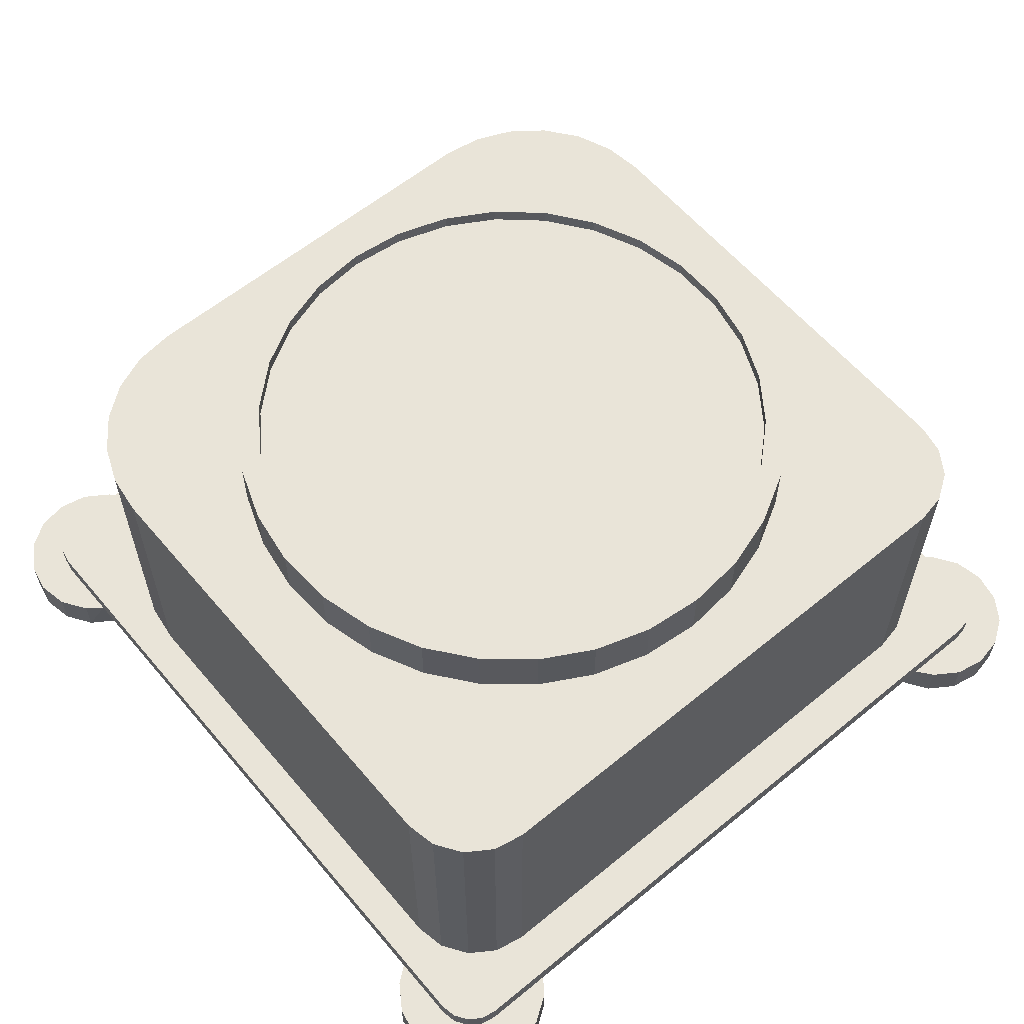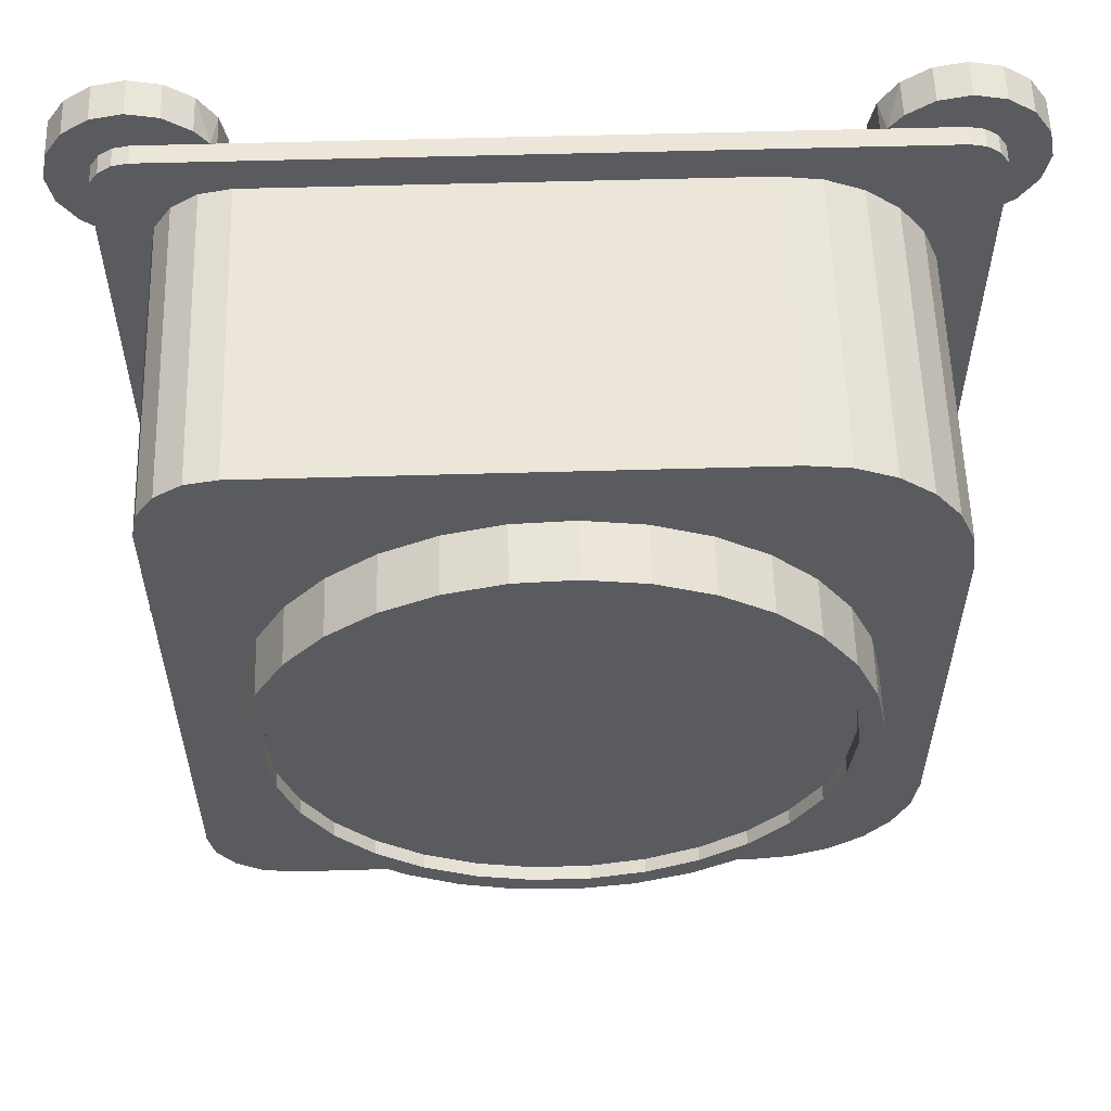
<metadata>
{"format":"obj","ext":"obj","renderer":"f3d","projection":"perspective","resolution":1024,"background":"white","views":[{"elev":60.1,"azim":-130.0,"up":"+Z"},{"elev":57.5,"azim":-1.7,"up":"+Y"}]}
</metadata>
<code>
o obj1
v 0.0887 -0.0492 0.0145
v 0.1 -0.09 0.0145
v 0.1 0.09 0.0145
v -0.07635 0.08948 0.0145
v -0.09 0.1 0.0145
v -0.08284 0.08514 0.0145
v -0.09383 0.09924 0.0145
v 0.08341 0.07125 0.0145
v 0.08735 0.06172 0.0145
v 0.0887 0.0515 0.0145
v -0.09 -0.1 0.0145
v -0.07635 -0.08718 0.0145
v -0.09383 -0.09924 0.0145
v -0.08284 -0.08284 0.0145
v -0.1 -0.09 0.0145
v -0.09924 -0.09383 0.0145
v -0.09707 -0.09707 0.0145
v -0.08718 -0.07635 0.0145
v -0.0887 -0.0687 0.0145
v -0.1 0.09 0.0145
v 0.09 0.1 0.0145
v 0.06895 0.08571 0.0145
v 0.09383 0.09924 0.0145
v 0.07713 0.07943 0.0145
v 0.09707 0.09707 0.0145
v -0.09707 0.09707 0.0145
v -0.09924 0.09383 0.0145
v -0.08718 0.07865 0.0145
v -0.0887 0.071 0.0145
v -0.0687 0.091 0.0145
v 0.0492 0.091 0.0145
v 0.05942 0.08965 0.0145
v 0.08735 -0.05942 0.0145
v 0.08341 -0.06895 0.0145
v 0.09924 -0.09383 0.0145
v 0.07713 -0.07713 0.0145
v 0.09707 -0.09707 0.0145
v 0.06895 -0.08341 0.0145
v 0.09 -0.1 0.0145
v 0.09383 -0.09924 0.0145
v 0.09924 0.09383 0.0145
v 0.05942 -0.08735 0.0145
v 0.0492 -0.0887 0.0145
v -0.0687 -0.0887 0.0145
v -0.1 -0.09 0.0095
v -0.09924 -0.09383 0.0095
v -0.09707 -0.09707 0.0095
v -0.09383 -0.09924 0.0095
v -0.09 -0.1 0.0095
v -0.07268 -0.1 0.0095
v 0.07268 -0.1 0.0095
v 0.09 -0.1 0.0095
v 0.09383 -0.09924 0.0095
v 0.09707 -0.09707 0.0095
v 0.09924 -0.09383 0.0095
v 0.1 -0.09 0.0095
v 0.1 0.07268 0.0095
v 0.1 0.09 0.0095
v 0.1 -0.07268 0.0095
v 0.09924 0.09383 0.0095
v 0.09707 0.09707 0.0095
v 0.09383 0.09924 0.0095
v 0.09 0.1 0.0095
v -0.07268 0.1 0.0095
v -0.09 0.1 0.0095
v 0.07268 0.1 0.0095
v -0.09383 0.09924 0.0095
v -0.09707 0.09707 0.0095
v -0.09924 0.09383 0.0095
v -0.1 0.09 0.0095
v -0.1 0.07268 0.0095
v -0.1 -0.07268 0.0095
v -0.08235 0.07152 0.0095
v 0.07152 0.08235 0.0095
v -0.09 0.07 0.0095
v 0.07586 0.07586 0.0095
v -0.07152 -0.09765 0.0095
v -0.07586 -0.07586 0.0095
v 0.07586 -0.07586 0.0095
v 0.08235 0.07152 0.0095
v -0.09765 0.07152 0.0095
v -0.07586 0.07586 0.0095
v -0.07152 0.08235 0.0095
v 0.07 0.09 0.0095
v -0.07 0.09 0.0095
v 0.07152 0.09765 0.0095
v -0.07152 0.09765 0.0095
v 0.09765 0.07152 0.0095
v 0.09765 -0.07152 0.0095
v 0.09 0.07 0.0095
v 0.09 -0.07 0.0095
v 0.08235 -0.07152 0.0095
v -0.07152 -0.08235 0.0095
v 0.07152 -0.08235 0.0095
v -0.07 -0.09 0.0095
v 0.07 -0.09 0.0095
v 0.07152 -0.09765 0.0095
v -0.08235 -0.07152 0.0095
v -0.09 -0.07 0.0095
v -0.09765 -0.07152 0.0095
v -0.07586 0.1041 0.0095
v -0.08235 0.1085 0.0095
v -0.09 0.11 0.0095
v -0.09765 0.1085 0.0095
v -0.1041 0.1041 0.0095
v -0.1085 0.09765 0.0095
v -0.11 0.09 0.0095
v -0.1085 0.08235 0.0095
v -0.1041 0.07586 0.0095
v -0.1041 0.07586 0
v -0.1085 0.08235 0
v -0.11 0.09 0
v -0.1085 0.09765 0
v -0.1041 0.1041 0
v -0.09765 0.1085 0
v -0.09 0.11 0
v -0.08235 0.1085 0
v -0.07586 0.1041 0
v -0.07152 0.09765 0
v -0.07 0.09 0
v -0.07152 0.08235 0
v -0.07586 0.07586 0
v -0.08235 0.07152 0
v -0.09 0.07 0
v -0.09765 0.07152 0
v -0.09 0.09 0
v -0.1041 -0.07586 0.0095
v -0.1085 -0.08235 0.0095
v -0.11 -0.09 0.0095
v -0.1085 -0.09765 0.0095
v -0.1041 -0.1041 0.0095
v -0.09765 -0.1085 0.0095
v -0.09 -0.11 0.0095
v -0.08235 -0.1085 0.0095
v -0.07586 -0.1041 0.0095
v -0.07586 -0.1041 0
v -0.08235 -0.1085 0
v -0.09 -0.11 0
v -0.09765 -0.1085 0
v -0.1041 -0.1041 0
v -0.1085 -0.09765 0
v -0.11 -0.09 0
v -0.1085 -0.08235 0
v -0.1041 -0.07586 0
v -0.09765 -0.07152 0
v -0.09 -0.07 0
v -0.08235 -0.07152 0
v -0.07586 -0.07586 0
v -0.07152 -0.08235 0
v -0.07 -0.09 0
v -0.07152 -0.09765 0
v -0.09 -0.09 0
v 0.07586 -0.1041 0.0095
v 0.08235 -0.1085 0.0095
v 0.09 -0.11 0.0095
v 0.1041 -0.07586 0.0095
v 0.1085 -0.08235 0.0095
v 0.09765 -0.1085 0.0095
v 0.1041 -0.1041 0.0095
v 0.1085 -0.09765 0.0095
v 0.11 -0.09 0.0095
v 0.07152 -0.09765 0
v 0.07 -0.09 0
v 0.07152 -0.08235 0
v 0.07586 -0.07586 0
v 0.08235 -0.07152 0
v 0.09 -0.07 0
v 0.09765 -0.07152 0
v 0.1041 -0.07586 0
v 0.1085 -0.08235 0
v 0.11 -0.09 0
v 0.1085 -0.09765 0
v 0.1041 -0.1041 0
v 0.09765 -0.1085 0
v 0.09 -0.11 0
v 0.08235 -0.1085 0
v 0.07586 -0.1041 0
v 0.09 -0.09 0
v 0.1041 0.07586 0.0095
v 0.1085 0.08235 0.0095
v 0.11 0.09 0.0095
v 0.07586 0.1041 0.0095
v 0.08235 0.1085 0.0095
v 0.1085 0.09765 0.0095
v 0.1041 0.1041 0.0095
v 0.09765 0.1085 0.0095
v 0.09 0.11 0.0095
v 0.09765 0.07152 0
v 0.09 0.07 0
v 0.08235 0.07152 0
v 0.07586 0.07586 0
v 0.07152 0.08235 0
v 0.07 0.09 0
v 0.07152 0.09765 0
v 0.07586 0.1041 0
v 0.08235 0.1085 0
v 0.09 0.11 0
v 0.09765 0.1085 0
v 0.1041 0.1041 0
v 0.1085 0.09765 0
v 0.11 0.09 0
v 0.1085 0.08235 0
v 0.1041 0.07586 0
v 0.09 0.09 0
v -0.0887 -0.0687 0.0905
v -0.08718 -0.07635 0.0905
v -0.08284 -0.08284 0.0905
v -0.07635 -0.08718 0.0905
v -0.0687 -0.0887 0.0905
v 0.0492 -0.0887 0.0905
v 0.05942 -0.08735 0.0905
v 0.06895 -0.08341 0.0905
v 0.07713 -0.07713 0.0905
v 0.08341 -0.06895 0.0905
v 0.08735 -0.05942 0.0905
v 0.0887 -0.0492 0.0905
v 0.0887 0.0515 0.0905
v 0.08735 0.06172 0.0905
v 0.08341 0.07125 0.0905
v 0.07713 0.07943 0.0905
v 0.06895 0.08571 0.0905
v 0.05942 0.08965 0.0905
v 0.0492 0.091 0.0905
v -0.0687 0.091 0.0905
v -0.07635 0.08948 0.0905
v -0.08284 0.08514 0.0905
v -0.08718 0.07865 0.0905
v -0.0887 0.071 0.0905
v 0.06965 0.02185 0.0905
v 0.06383 0.03543 0.0905
v 0.05539 0.04755 0.0905
v 0.07263 0.007385 0.0905
v 0.073 0 0.0905
v 0.07263 -0.007385 0.0905
v 0.003697 0.07291 0.0905
v -0.01105 0.07216 0.0905
v -0.02535 0.06846 0.0905
v 0.03215 -0.06554 0.0905
v 0.04468 -0.05773 0.0905
v -0.07151 0.01469 0.0905
v -0.073 0 0.0905
v -0.07151 -0.01469 0.0905
v -0.06708 -0.02879 0.0905
v 0.0183 0.07067 0.0905
v 0.03215 0.06554 0.0905
v 0.04468 0.05773 0.0905
v 0.05539 -0.04755 0.0905
v -0.01105 -0.07216 0.0905
v 0.003697 -0.07291 0.0905
v 0.0183 -0.07067 0.0905
v -0.05029 -0.05291 0.0905
v -0.05992 -0.0417 0.0905
v -0.05029 0.05291 0.0905
v -0.03861 0.06195 0.0905
v 0.06965 -0.02185 0.0905
v 0.06383 -0.03543 0.0905
v -0.02535 -0.06846 0.0905
v -0.03861 -0.06195 0.0905
v -0.06708 0.02879 0.0905
v -0.05992 0.0417 0.0905
v 0.07263 0.007385 0.105
v 0.073 0 0.105
v 0.073 0 0.0905
v 0.07263 -0.007385 0.105
v 0.06965 -0.02185 0.105
v 0.06383 -0.03543 0.105
v 0.05539 -0.04755 0.105
v 0.04468 -0.05773 0.105
v 0.03215 -0.06554 0.105
v 0.0183 -0.07067 0.105
v 0.003697 -0.07291 0.105
v -0.01105 -0.07216 0.105
v -0.02535 -0.06846 0.105
v -0.03861 -0.06195 0.105
v -0.05029 -0.05291 0.105
v -0.05992 -0.0417 0.105
v -0.06708 -0.02879 0.105
v -0.07151 -0.01469 0.105
v -0.073 0 0.105
v -0.07151 0.01469 0.105
v -0.06708 0.02879 0.105
v -0.05992 0.0417 0.105
v -0.05029 0.05291 0.105
v -0.03861 0.06195 0.105
v -0.02535 0.06846 0.105
v -0.01105 0.07216 0.105
v 0.003697 0.07291 0.105
v 0.0183 0.07067 0.105
v 0.03215 0.06554 0.105
v 0.04468 0.05773 0.105
v 0.05539 0.04755 0.105
v 0.06383 0.03543 0.105
v 0.06965 0.02185 0.105
v 0.073 0 0.105
v 0.0675 0 0.105
v 0.06602 0.01403 0.105
v 0.06166 0.02745 0.105
v 0.05461 0.03968 0.105
v 0.04517 0.05016 0.105
v 0.03375 0.05846 0.105
v 0.02086 0.0642 0.105
v 0.007056 0.06713 0.105
v -0.007056 0.06713 0.105
v -0.02086 0.0642 0.105
v -0.03375 0.05846 0.105
v -0.04517 0.05016 0.105
v -0.05461 0.03968 0.105
v -0.06166 0.02745 0.105
v -0.06602 0.01403 0.105
v -0.0675 0 0.105
v -0.06602 -0.01403 0.105
v -0.06166 -0.02745 0.105
v -0.05461 -0.03968 0.105
v -0.04517 -0.05016 0.105
v -0.03375 -0.05846 0.105
v -0.02086 -0.0642 0.105
v -0.007056 -0.06713 0.105
v 0.007056 -0.06713 0.105
v 0.02086 -0.0642 0.105
v 0.03375 -0.05846 0.105
v 0.04517 -0.05016 0.105
v 0.05461 -0.03968 0.105
v 0.06166 -0.02745 0.105
v 0.06602 -0.01403 0.105
v 0.0675 -0 0.1015
v 0.0675 -0 0.105
v 0.06602 0.01403 0.1015
v 0.06166 0.02745 0.1015
v 0.05461 0.03968 0.1015
v 0.04517 0.05016 0.1015
v 0.03375 0.05846 0.1015
v 0.02086 0.0642 0.1015
v 0.007056 0.06713 0.1015
v -0.007056 0.06713 0.1015
v -0.02086 0.0642 0.1015
v -0.03375 0.05846 0.1015
v -0.04517 0.05016 0.1015
v -0.05461 0.03968 0.1015
v -0.06166 0.02745 0.1015
v -0.06602 0.01403 0.1015
v -0.0675 0 0.1015
v -0.06602 -0.01403 0.1015
v -0.06166 -0.02745 0.1015
v -0.05461 -0.03968 0.1015
v -0.04517 -0.05016 0.1015
v -0.03375 -0.05846 0.1015
v -0.02086 -0.0642 0.1015
v -0.007056 -0.06713 0.1015
v 0.007056 -0.06713 0.1015
v 0.02086 -0.0642 0.1015
v 0.03375 -0.05846 0.1015
v 0.04517 -0.05016 0.1015
v 0.05461 -0.03968 0.1015
v 0.06166 -0.02745 0.1015
v 0.06602 -0.01403 0.1015
v 0 0 0.1015
f 1 2 3
f 4 5 6
f 6 5 7
f 8 9 3
f 3 9 10
f 3 10 1
f 11 12 13
f 13 12 14
f 15 16 14
f 14 16 17
f 14 17 13
f 14 18 15
f 15 18 19
f 15 19 20
f 21 22 23
f 23 22 24
f 23 24 25
f 7 26 6
f 6 26 27
f 6 27 28
f 28 27 20
f 28 20 29
f 29 20 19
f 4 30 5
f 5 30 31
f 5 31 21
f 21 31 32
f 21 32 22
f 1 33 2
f 2 33 34
f 2 34 35
f 35 34 36
f 35 36 37
f 38 39 36
f 36 39 40
f 36 40 37
f 8 3 24
f 24 3 41
f 24 41 25
f 38 42 39
f 39 42 43
f 39 43 11
f 11 43 44
f 11 44 12
f 15 45 46
f 15 46 16
f 16 46 47
f 16 47 17
f 17 47 48
f 17 48 13
f 13 48 49
f 13 49 11
f 49 50 11
f 11 50 51
f 11 51 39
f 39 51 52
f 39 52 53
f 39 53 40
f 40 53 54
f 40 54 37
f 37 54 55
f 37 55 35
f 35 55 56
f 35 56 2
f 57 58 3
f 57 3 59
f 59 3 2
f 59 2 56
f 3 58 60
f 3 60 41
f 41 60 61
f 41 61 25
f 25 61 62
f 25 62 23
f 23 62 63
f 23 63 21
f 64 65 5
f 64 5 66
f 66 5 21
f 66 21 63
f 5 65 67
f 5 67 7
f 7 67 68
f 7 68 26
f 26 68 69
f 26 69 27
f 27 69 70
f 27 70 20
f 70 71 20
f 20 71 72
f 20 72 15
f 15 72 45
f 73 74 75
f 75 74 76
f 51 50 77
f 78 75 79
f 79 75 76
f 79 76 80
f 72 71 81
f 73 82 74
f 74 82 83
f 74 83 84
f 84 83 85
f 84 85 86
f 86 85 87
f 86 87 66
f 66 87 64
f 57 59 88
f 88 59 89
f 88 89 90
f 90 89 91
f 90 91 80
f 80 91 92
f 80 92 79
f 78 79 93
f 93 79 94
f 93 94 95
f 95 94 96
f 95 96 77
f 77 96 97
f 77 97 51
f 78 98 75
f 75 98 99
f 75 99 81
f 81 99 100
f 81 100 72
f 101 102 103
f 64 101 65
f 65 101 103
f 65 103 67
f 67 103 104
f 67 104 68
f 68 104 105
f 68 105 69
f 69 105 106
f 69 106 70
f 70 106 107
f 107 108 70
f 70 108 109
f 70 109 71
f 110 108 111
f 111 108 107
f 111 107 112
f 112 107 106
f 112 106 113
f 113 106 105
f 113 105 114
f 114 105 104
f 114 104 115
f 115 104 103
f 115 103 116
f 116 103 102
f 116 102 117
f 117 102 101
f 117 101 118
f 118 101 64
f 118 64 119
f 64 87 119
f 119 87 85
f 119 85 120
f 120 85 83
f 120 83 121
f 121 83 82
f 121 82 122
f 122 82 73
f 122 73 123
f 123 73 75
f 123 75 124
f 124 75 81
f 124 81 125
f 125 81 71
f 125 71 110
f 110 71 109
f 110 109 108
f 120 121 126
f 117 118 126
f 126 118 119
f 126 119 120
f 114 115 126
f 126 115 116
f 126 116 117
f 111 112 126
f 126 112 113
f 126 113 114
f 124 125 126
f 126 125 110
f 126 110 111
f 121 122 126
f 126 122 123
f 126 123 124
f 127 128 129
f 72 127 45
f 45 127 129
f 45 129 46
f 46 129 130
f 46 130 47
f 47 130 131
f 47 131 48
f 48 131 132
f 48 132 49
f 49 132 133
f 133 134 49
f 49 134 135
f 49 135 50
f 136 134 137
f 137 134 133
f 137 133 138
f 138 133 132
f 138 132 139
f 139 132 131
f 139 131 140
f 140 131 130
f 140 130 141
f 141 130 129
f 141 129 142
f 142 129 128
f 142 128 143
f 143 128 127
f 143 127 144
f 144 127 72
f 144 72 145
f 72 100 145
f 145 100 99
f 145 99 146
f 146 99 98
f 146 98 147
f 147 98 78
f 147 78 148
f 148 78 93
f 148 93 149
f 149 93 95
f 149 95 150
f 150 95 77
f 150 77 151
f 151 77 50
f 151 50 136
f 136 50 135
f 136 135 134
f 150 151 152
f 147 148 152
f 152 148 149
f 152 149 150
f 144 145 152
f 152 145 146
f 152 146 147
f 141 142 152
f 152 142 143
f 152 143 144
f 138 139 152
f 152 139 140
f 152 140 141
f 151 136 152
f 152 136 137
f 152 137 138
f 153 154 155
f 156 59 56
f 156 56 157
f 51 153 52
f 52 153 155
f 52 155 53
f 53 155 158
f 53 158 54
f 54 158 159
f 54 159 55
f 55 159 160
f 55 160 56
f 56 160 161
f 56 161 157
f 162 96 163
f 163 96 94
f 163 94 164
f 164 94 79
f 164 79 165
f 165 79 92
f 165 92 166
f 166 92 91
f 166 91 167
f 167 91 89
f 167 89 168
f 168 89 59
f 168 59 169
f 59 156 169
f 169 156 157
f 169 157 170
f 170 157 161
f 170 161 171
f 171 161 160
f 171 160 172
f 172 160 159
f 172 159 173
f 173 159 158
f 173 158 174
f 174 158 155
f 174 155 175
f 175 155 154
f 175 154 176
f 176 154 153
f 176 153 177
f 177 153 51
f 177 51 162
f 162 51 97
f 162 97 96
f 171 172 178
f 168 169 178
f 178 169 170
f 178 170 171
f 165 166 178
f 178 166 167
f 178 167 168
f 162 163 178
f 178 163 164
f 178 164 165
f 175 176 178
f 178 176 177
f 178 177 162
f 172 173 178
f 178 173 174
f 178 174 175
f 179 180 181
f 182 66 63
f 182 63 183
f 57 179 58
f 58 179 181
f 58 181 60
f 60 181 184
f 60 184 61
f 61 184 185
f 61 185 62
f 62 185 186
f 62 186 63
f 63 186 187
f 63 187 183
f 188 90 189
f 189 90 80
f 189 80 190
f 190 80 76
f 190 76 191
f 191 76 74
f 191 74 192
f 192 74 84
f 192 84 193
f 193 84 86
f 193 86 194
f 194 86 66
f 194 66 195
f 66 182 195
f 195 182 183
f 195 183 196
f 196 183 187
f 196 187 197
f 197 187 186
f 197 186 198
f 198 186 185
f 198 185 199
f 199 185 184
f 199 184 200
f 200 184 181
f 200 181 201
f 201 181 180
f 201 180 202
f 202 180 179
f 202 179 203
f 203 179 57
f 203 57 188
f 188 57 88
f 188 88 90
f 201 202 204
f 198 199 204
f 204 199 200
f 204 200 201
f 195 196 204
f 204 196 197
f 204 197 198
f 192 193 204
f 204 193 194
f 204 194 195
f 189 190 204
f 204 190 191
f 204 191 192
f 202 203 204
f 204 203 188
f 204 188 189
f 205 19 18
f 205 18 206
f 206 18 14
f 206 14 207
f 207 14 12
f 207 12 208
f 208 12 44
f 208 44 209
f 210 209 43
f 43 209 44
f 210 43 42
f 210 42 211
f 211 42 38
f 211 38 212
f 212 38 36
f 212 36 213
f 213 36 34
f 213 34 214
f 214 34 33
f 214 33 215
f 215 33 1
f 215 1 216
f 217 216 10
f 10 216 1
f 217 10 9
f 217 9 218
f 218 9 8
f 218 8 219
f 219 8 24
f 219 24 220
f 220 24 22
f 220 22 221
f 221 22 32
f 221 32 222
f 222 32 31
f 222 31 223
f 224 223 30
f 30 223 31
f 224 30 4
f 224 4 225
f 225 4 6
f 225 6 226
f 226 6 28
f 226 28 227
f 227 28 29
f 227 29 228
f 205 228 19
f 19 228 29
f 229 217 230
f 230 217 218
f 230 218 231
f 229 232 217
f 217 232 233
f 217 233 216
f 216 233 234
f 235 223 236
f 236 223 224
f 236 224 237
f 210 211 238
f 238 211 239
f 240 228 241
f 241 228 205
f 241 205 242
f 242 205 243
f 235 244 223
f 223 244 245
f 223 245 222
f 222 245 246
f 218 219 231
f 231 219 220
f 231 220 246
f 246 220 221
f 246 221 222
f 211 212 239
f 239 212 213
f 239 213 247
f 248 209 249
f 249 209 210
f 249 210 250
f 250 210 238
f 206 251 205
f 205 251 252
f 205 252 243
f 225 253 224
f 224 253 254
f 224 254 237
f 234 255 216
f 216 255 256
f 216 256 215
f 215 256 247
f 215 247 214
f 214 247 213
f 248 257 209
f 209 257 258
f 209 258 208
f 208 258 251
f 208 251 207
f 207 251 206
f 240 259 228
f 228 259 260
f 228 260 227
f 227 260 253
f 227 253 226
f 226 253 225
f 261 262 263
f 263 262 234
f 262 264 234
f 234 264 265
f 234 265 255
f 255 265 266
f 255 266 256
f 256 266 267
f 256 267 247
f 247 267 268
f 247 268 239
f 239 268 269
f 239 269 238
f 238 269 270
f 238 270 250
f 250 270 271
f 250 271 249
f 249 271 272
f 249 272 248
f 248 272 273
f 248 273 257
f 257 273 274
f 257 274 258
f 258 274 275
f 258 275 251
f 251 275 276
f 251 276 252
f 252 276 277
f 252 277 243
f 243 277 278
f 243 278 242
f 242 278 279
f 242 279 241
f 241 279 280
f 241 280 240
f 240 280 281
f 240 281 259
f 259 281 282
f 259 282 260
f 260 282 283
f 260 283 253
f 253 283 284
f 253 284 254
f 254 284 285
f 254 285 237
f 237 285 286
f 237 286 236
f 236 286 287
f 236 287 235
f 235 287 288
f 235 288 244
f 244 288 289
f 244 289 245
f 245 289 290
f 245 290 246
f 246 290 291
f 246 291 231
f 231 291 292
f 231 292 230
f 230 292 293
f 230 293 229
f 229 293 261
f 229 261 232
f 232 261 263
f 264 294 295
f 295 294 261
f 295 261 296
f 296 261 293
f 296 293 297
f 297 293 292
f 297 292 298
f 298 292 291
f 298 291 299
f 299 291 290
f 299 290 300
f 300 290 289
f 300 289 301
f 301 289 288
f 301 288 302
f 302 288 287
f 302 287 303
f 303 287 286
f 303 286 304
f 304 286 285
f 304 285 305
f 305 285 284
f 305 284 306
f 306 284 283
f 306 283 307
f 307 283 282
f 307 282 308
f 308 282 281
f 308 281 309
f 309 281 280
f 309 280 310
f 310 280 279
f 310 279 311
f 311 279 278
f 311 278 312
f 312 278 277
f 312 277 313
f 313 277 276
f 313 276 314
f 314 276 275
f 314 275 315
f 315 275 274
f 315 274 316
f 316 274 273
f 316 273 317
f 317 273 272
f 317 272 318
f 318 272 271
f 318 271 319
f 319 271 270
f 319 270 320
f 320 270 269
f 320 269 321
f 321 269 268
f 321 268 322
f 322 268 267
f 322 267 323
f 323 267 266
f 323 266 324
f 324 266 265
f 324 265 295
f 295 265 264
f 325 326 327
f 327 326 296
f 327 296 328
f 328 296 297
f 328 297 329
f 329 297 298
f 329 298 330
f 330 298 299
f 330 299 331
f 331 299 300
f 331 300 332
f 332 300 301
f 332 301 333
f 333 301 302
f 333 302 334
f 334 302 303
f 334 303 335
f 335 303 304
f 335 304 336
f 336 304 305
f 336 305 337
f 337 305 306
f 337 306 338
f 338 306 307
f 338 307 339
f 339 307 308
f 339 308 340
f 340 308 309
f 340 309 341
f 341 309 310
f 341 310 342
f 342 310 311
f 342 311 343
f 343 311 312
f 343 312 344
f 344 312 313
f 344 313 345
f 345 313 314
f 345 314 346
f 346 314 315
f 346 315 347
f 347 315 316
f 347 316 348
f 348 316 317
f 348 317 349
f 349 317 318
f 349 318 350
f 350 318 319
f 350 319 351
f 351 319 320
f 351 320 352
f 352 320 321
f 352 321 353
f 353 321 322
f 353 322 354
f 354 322 323
f 354 323 355
f 355 323 324
f 355 324 325
f 325 324 326
f 354 355 356
f 356 355 325
f 356 325 327
f 351 352 356
f 356 352 353
f 356 353 354
f 348 349 356
f 356 349 350
f 356 350 351
f 345 346 356
f 356 346 347
f 356 347 348
f 342 343 356
f 356 343 344
f 356 344 345
f 339 340 356
f 356 340 341
f 356 341 342
f 336 337 356
f 356 337 338
f 356 338 339
f 333 334 356
f 356 334 335
f 356 335 336
f 330 331 356
f 356 331 332
f 356 332 333
f 327 328 356
f 356 328 329
f 356 329 330

</code>
